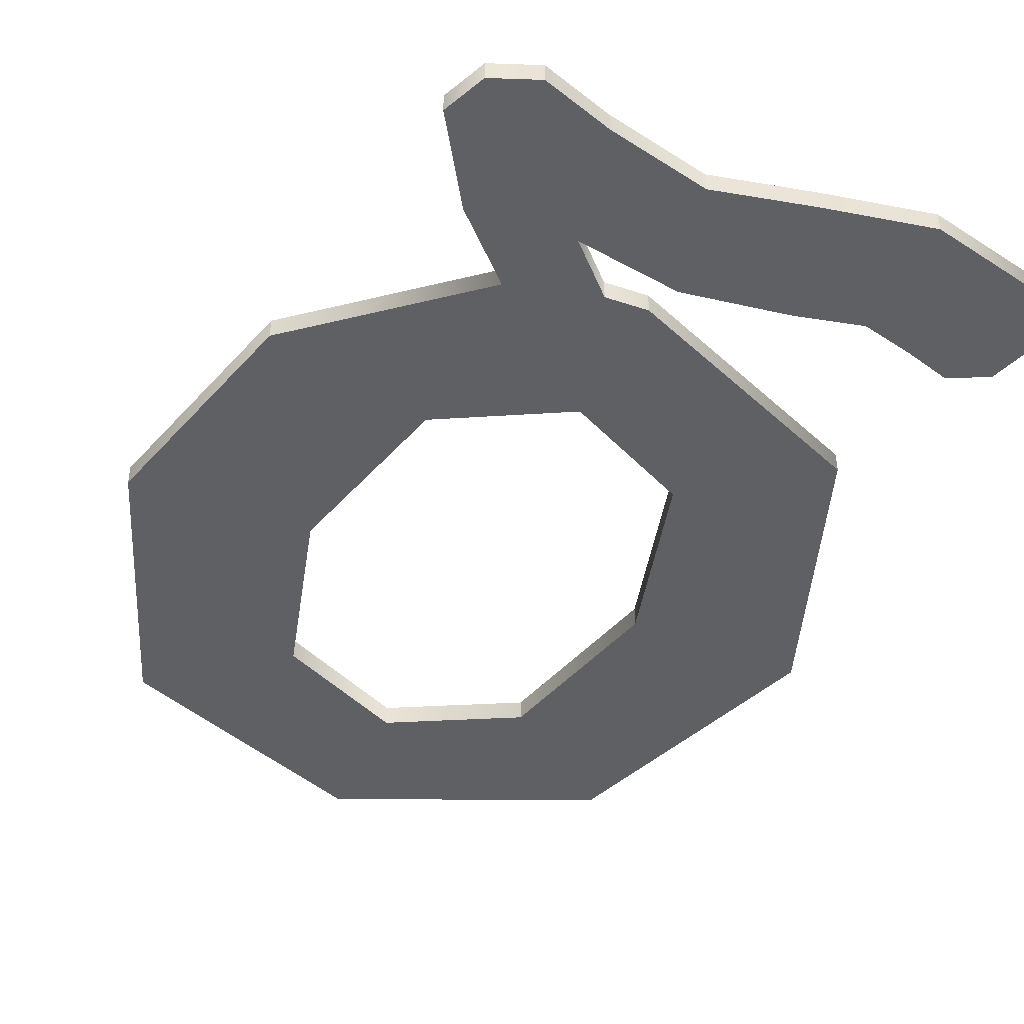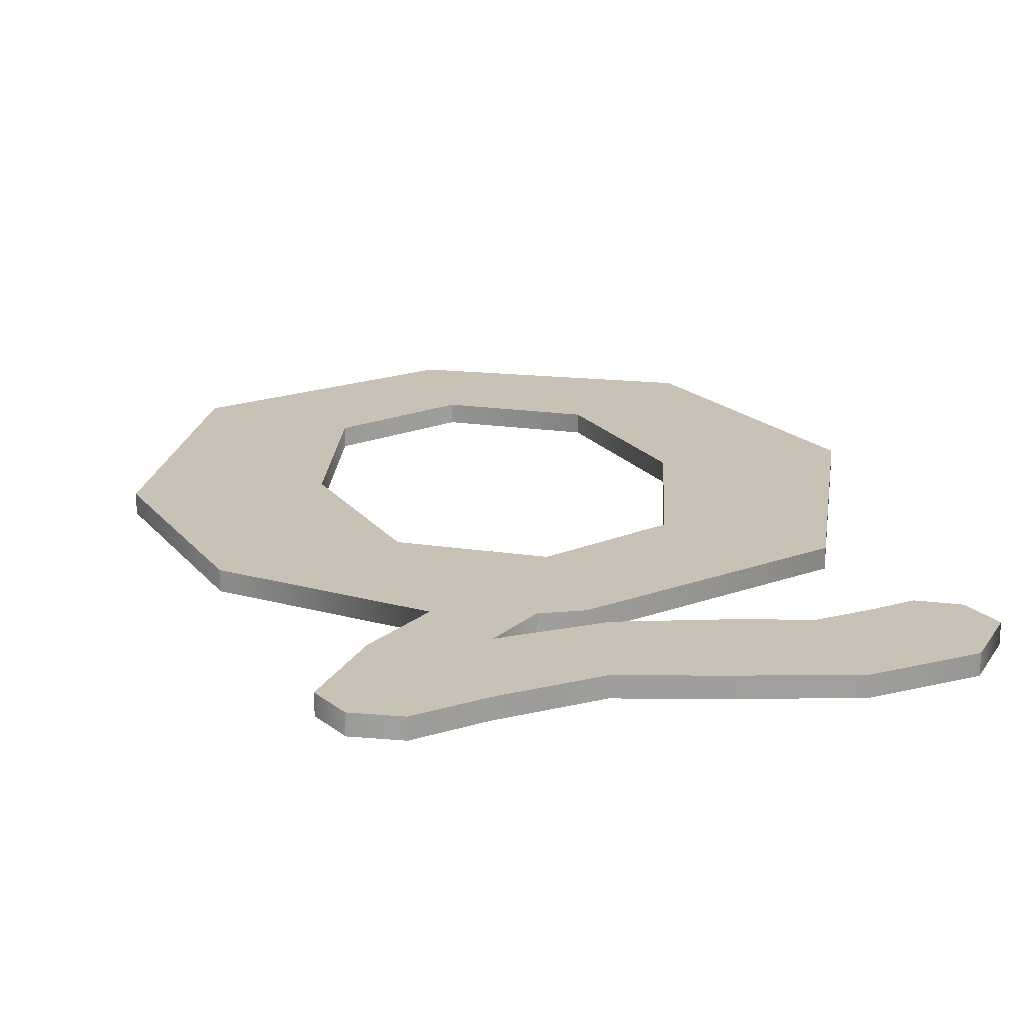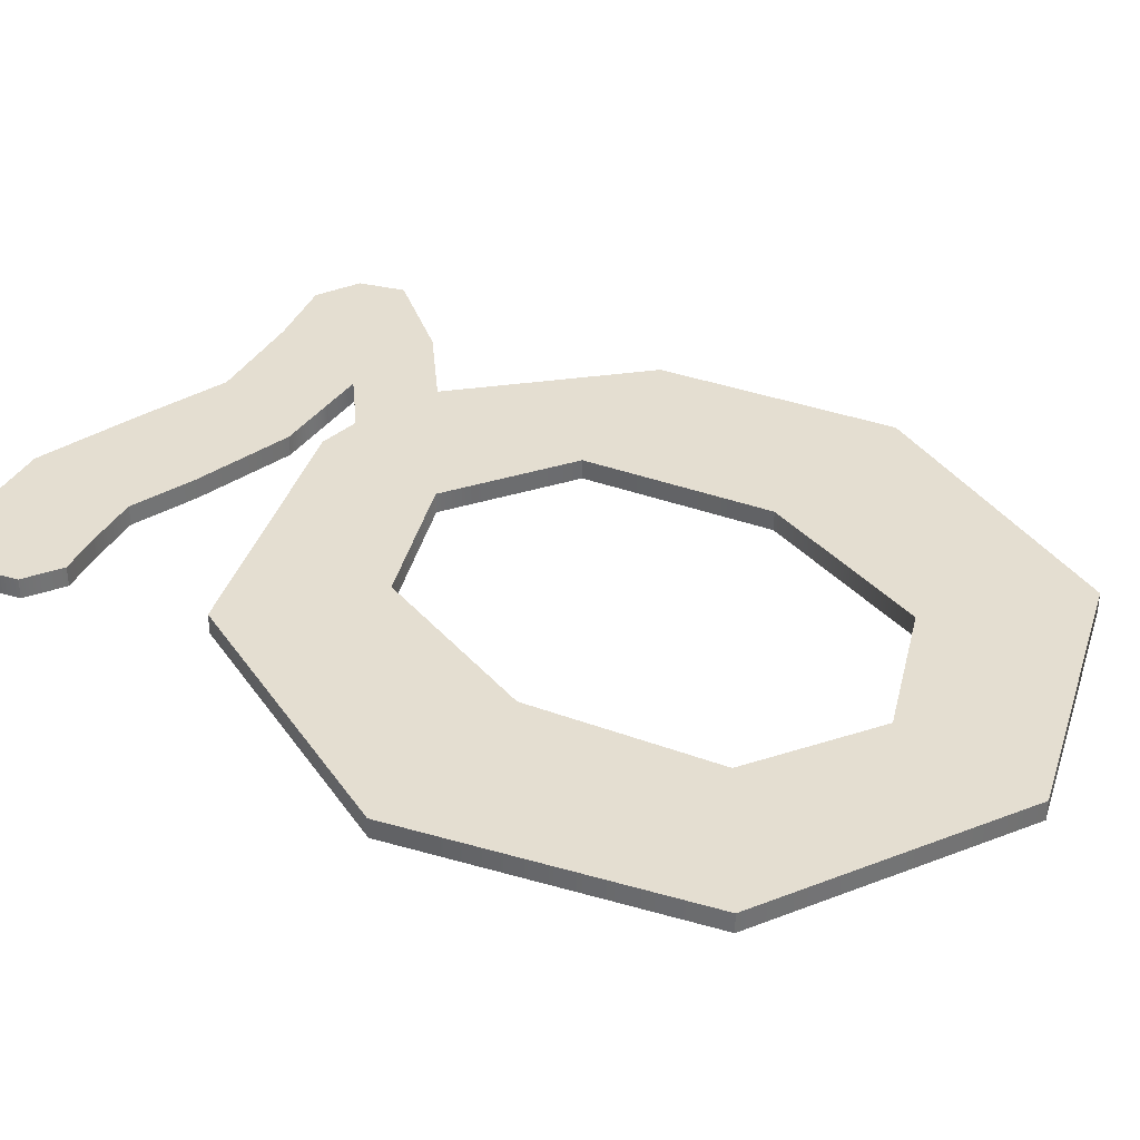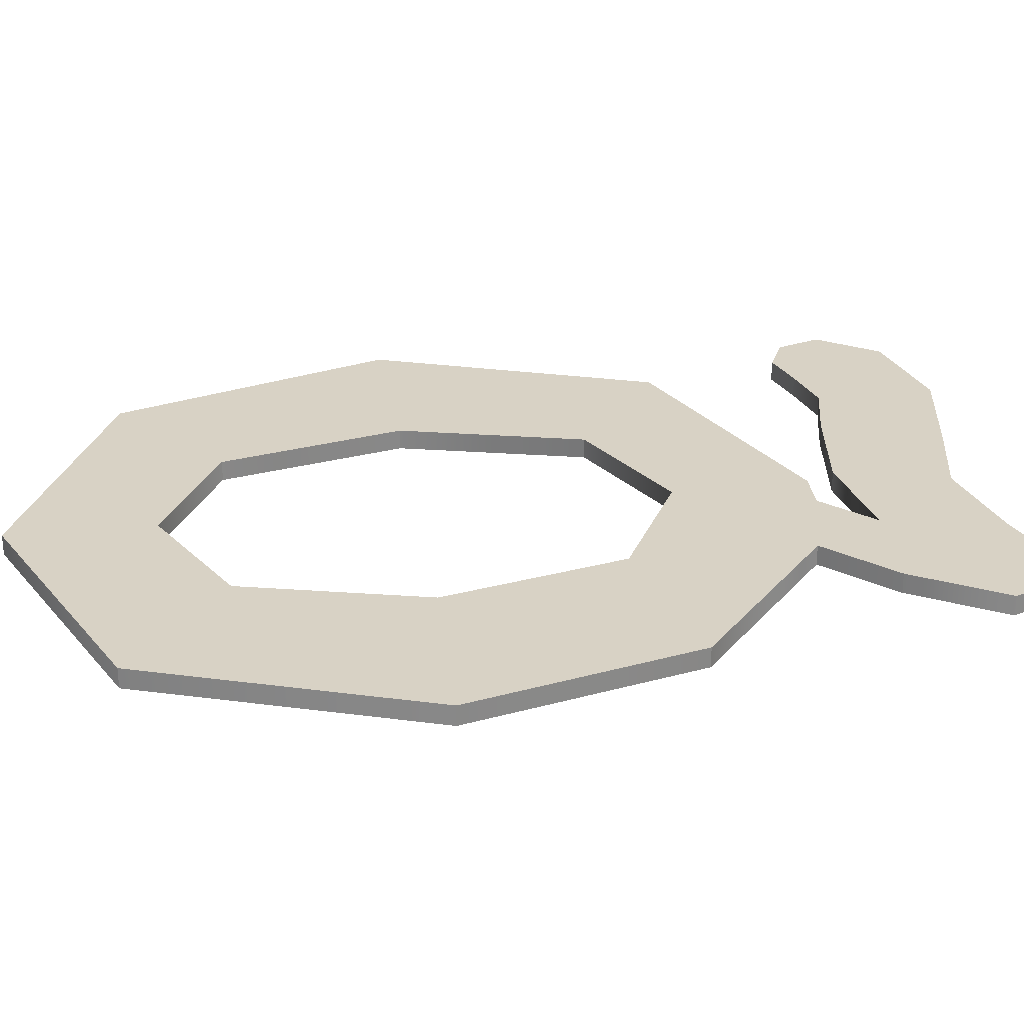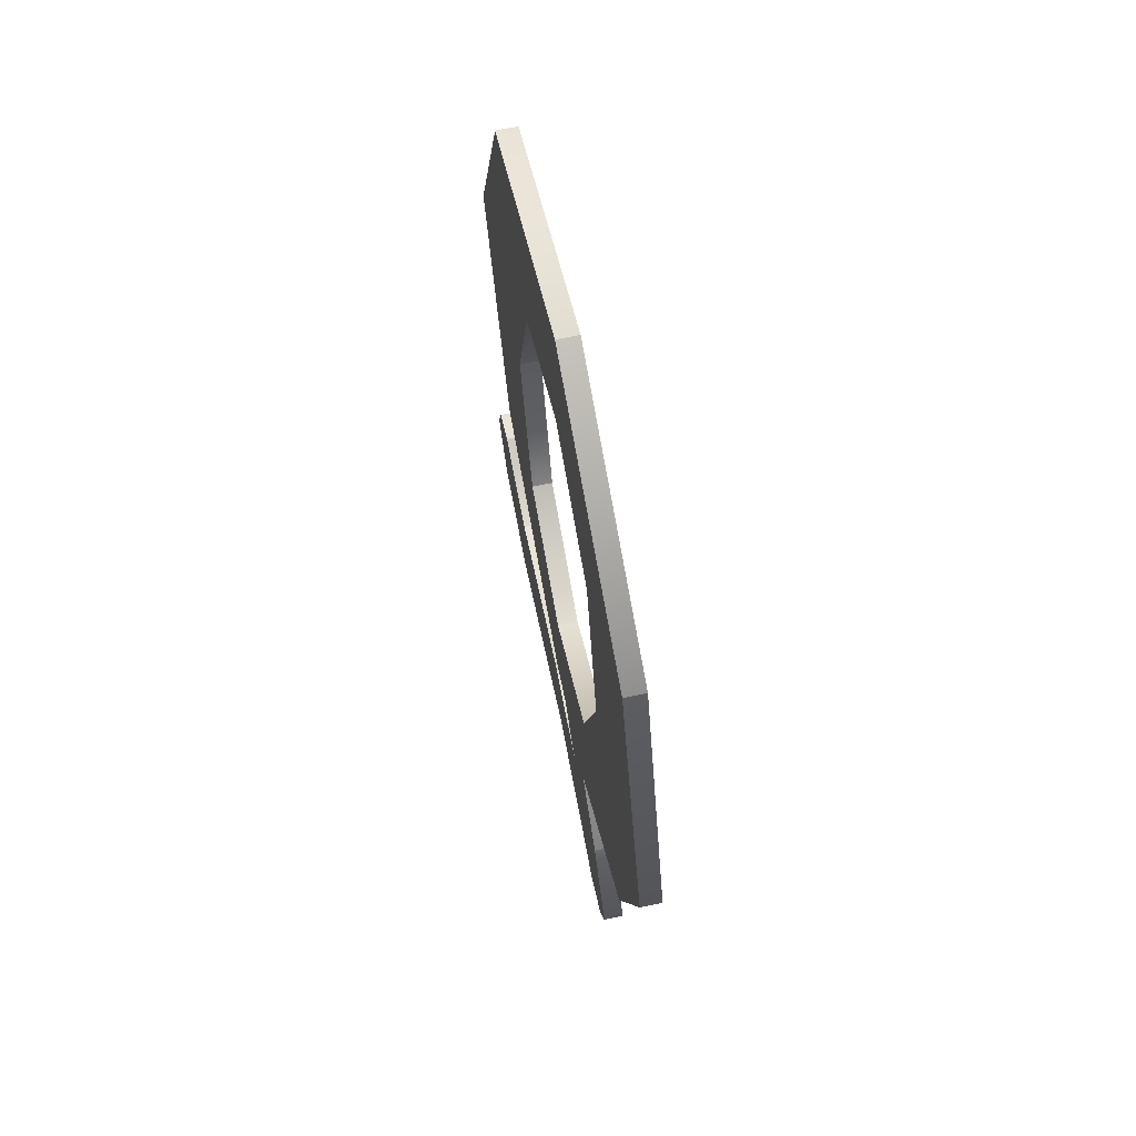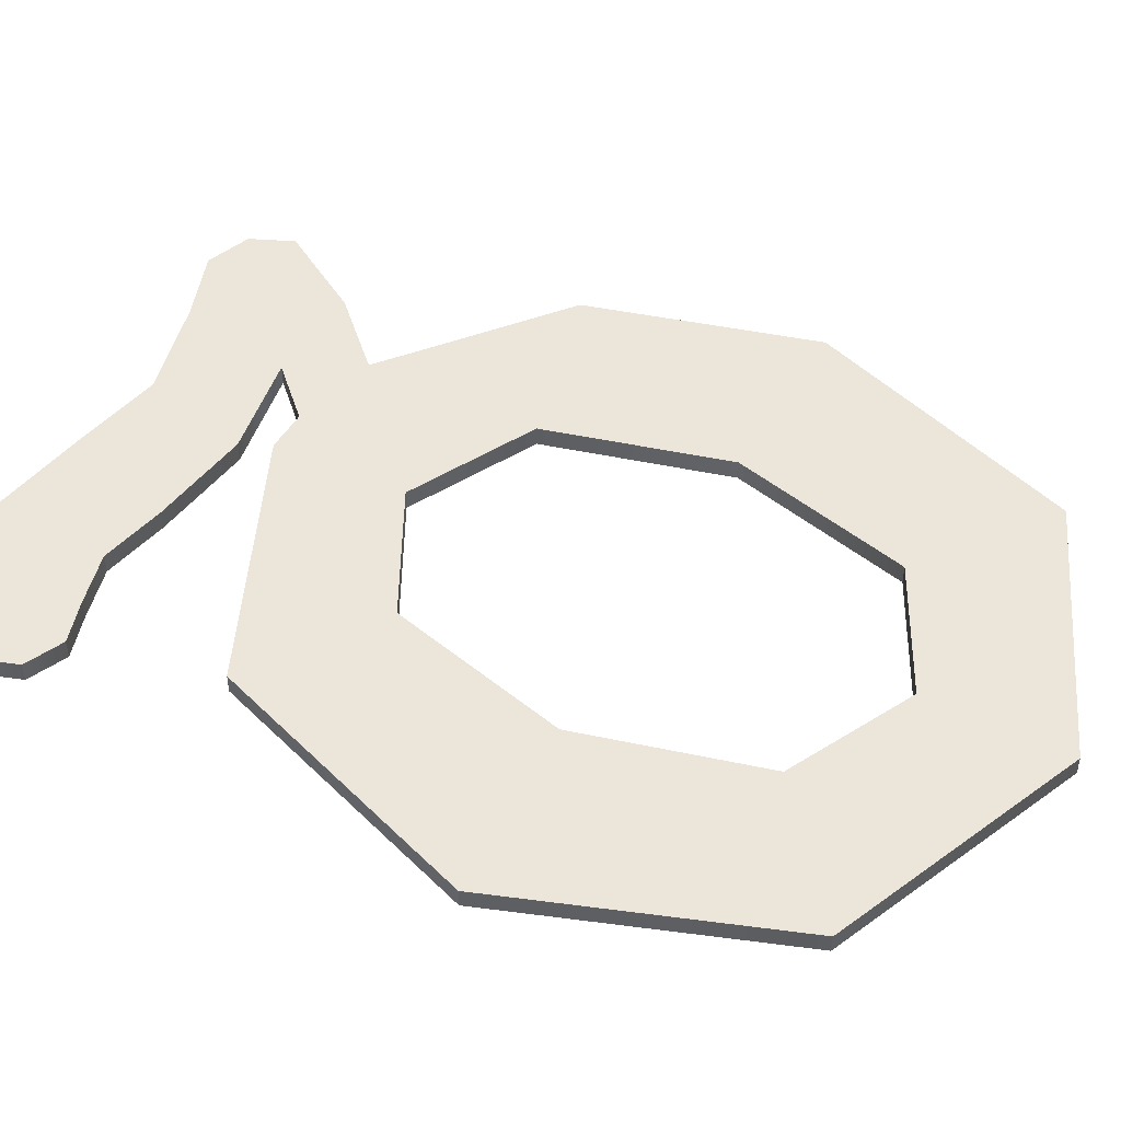
<metadata>
{"format":"obj","ext":"obj","renderer":"f3d","projection":"perspective","resolution":1024,"background":"white","views":[{"elev":-43.8,"azim":-23.2,"up":"+Z"},{"elev":19.0,"azim":-11.3,"up":"+Z"},{"elev":36.5,"azim":130.2,"up":"+Z"},{"elev":27.7,"azim":-98.0,"up":"+Z"},{"elev":68.8,"azim":-101.6,"up":"+Y"},{"elev":48.2,"azim":117.9,"up":"+Z"}]}
</metadata>
<code>
v 9.855 -2.624 0
v 7.167 -7.039 0
v 9.855 -2.624 1
v 7.167 -7.039 0
v 7.167 -7.039 1
v 9.855 -2.624 1
v 7.167 -7.039 0
v 8.095 -9.183 0
v 7.167 -7.039 1
v 8.095 -9.183 0
v 8.095 -9.183 1
v 7.167 -7.039 1
v 8.095 -9.183 0
v 10.37 -10.05 0
v 8.095 -9.183 1
v 10.37 -10.05 0
v 10.37 -10.05 1
v 8.095 -9.183 1
v 10.37 -10.05 0
v 13.82 -8.831 0
v 10.37 -10.05 1
v 13.82 -8.831 0
v 13.82 -8.831 1
v 10.37 -10.05 1
v 13.82 -8.831 0
v 18.81 -7.615 0
v 13.82 -8.831 1
v 18.81 -7.615 0
v 18.81 -7.615 1
v 13.82 -8.831 1
v 18.81 -7.615 0
v 23.55 -8.607 0
v 18.81 -7.615 1
v 23.55 -8.607 0
v 23.55 -8.607 1
v 18.81 -7.615 1
v 23.55 -8.607 0
v 28.93 -9.599 0
v 23.55 -8.607 1
v 28.93 -9.599 0
v 28.93 -9.599 1
v 23.55 -8.607 1
v 28.93 -9.599 0
v 34.14 -8.319 0
v 28.93 -9.599 1
v 34.14 -8.319 0
v 34.14 -8.319 1
v 28.93 -9.599 1
v 34.14 -8.319 0
v 36.22 -5.312 0
v 34.14 -8.319 1
v 36.22 -5.312 0
v 36.22 -5.312 1
v 34.14 -8.319 1
v 36.22 -5.312 0
v 35.45 -3.072 0
v 36.22 -5.312 1
v 35.45 -3.072 0
v 35.45 -3.072 1
v 36.22 -5.312 1
v 35.45 -3.072 0
v 33.53 -2.176 0
v 35.45 -3.072 1
v 33.53 -2.176 0
v 33.53 -2.176 1
v 35.45 -3.072 1
v 33.53 -2.176 0
v 31.36 -2.848 0
v 33.53 -2.176 1
v 31.36 -2.848 0
v 31.36 -2.848 1
v 33.53 -2.176 1
v 31.36 -2.848 0
v 28.73 -3.52 0
v 31.36 -2.848 1
v 28.73 -3.52 0
v 28.73 -3.52 1
v 31.36 -2.848 1
v 28.73 -3.52 0
v 25.41 -2.784 0
v 28.73 -3.52 1
v 25.41 -2.784 0
v 25.41 -2.784 1
v 28.73 -3.52 1
v 25.41 -2.784 0
v 20.22 -2.048 0
v 25.41 -2.784 1
v 20.22 -2.048 0
v 20.22 -2.048 1
v 25.41 -2.784 1
v 20.22 -2.048 0
v 15.04 -2.944 0
v 20.22 -2.048 1
v 15.04 -2.944 0
v 15.04 -2.944 1
v 20.22 -2.048 1
v 15.04 -2.944 0
v 17.41 -0.512 0
v 15.04 -2.944 1
v 17.41 -0.512 0
v 17.41 -0.512 1
v 15.04 -2.944 1
v 17.41 -0.512 0
v 19.52 -0.576 0
v 17.41 -0.512 1
v 19.52 -0.576 0
v 19.52 -0.576 1
v 17.41 -0.512 1
v 19.52 -0.576 0
v 31.93 4.896 0
v 19.52 -0.576 1
v 31.93 4.896 0
v 31.93 4.896 1
v 19.52 -0.576 1
v 31.93 4.896 0
v 36.86 18.81 0
v 31.93 4.896 1
v 36.86 18.81 0
v 36.86 18.81 1
v 31.93 4.896 1
v 36.86 18.81 0
v 31.93 32.67 0
v 36.86 18.81 1
v 31.93 32.67 0
v 31.93 32.67 1
v 36.86 18.81 1
v 31.93 32.67 0
v 19.26 38.08 0
v 31.93 32.67 1
v 19.26 38.08 0
v 19.26 38.08 1
v 31.93 32.67 1
v 19.26 38.08 0
v 6.528 32.67 0
v 19.26 38.08 1
v 6.528 32.67 0
v 6.528 32.67 1
v 19.26 38.08 1
v 6.528 32.67 0
v 1.6 18.81 0
v 6.528 32.67 1
v 1.6 18.81 0
v 1.6 18.81 1
v 6.528 32.67 1
v 1.6 18.81 0
v 4.704 7.391 0
v 1.6 18.81 1
v 4.704 7.391 0
v 4.704 7.391 1
v 1.6 18.81 1
v 4.704 7.391 0
v 12.99 0.576 0
v 4.704 7.391 1
v 12.99 0.576 0
v 12.99 0.576 1
v 4.704 7.391 1
v 12.99 0.576 0
v 9.855 -2.624 0
v 12.99 0.576 1
v 9.855 -2.624 0
v 9.855 -2.624 1
v 12.99 0.576 1
v 10.62 18.56 0
v 12.96 27.65 0
v 10.62 18.56 1
v 12.96 27.65 0
v 12.96 27.65 1
v 10.62 18.56 1
v 12.96 27.65 0
v 19.26 30.85 0
v 12.96 27.65 1
v 19.26 30.85 0
v 19.26 30.85 1
v 12.96 27.65 1
v 19.26 30.85 0
v 25.57 27.65 0
v 19.26 30.85 1
v 25.57 27.65 0
v 25.57 27.65 1
v 19.26 30.85 1
v 25.57 27.65 0
v 27.9 18.56 0
v 25.57 27.65 1
v 27.9 18.56 0
v 27.9 18.56 1
v 25.57 27.65 1
v 27.9 18.56 0
v 25.57 9.439 0
v 27.9 18.56 1
v 25.57 9.439 0
v 25.57 9.439 1
v 27.9 18.56 1
v 25.57 9.439 0
v 19.26 6.208 0
v 25.57 9.439 1
v 19.26 6.208 0
v 19.26 6.208 1
v 25.57 9.439 1
v 19.26 6.208 0
v 12.99 9.471 0
v 19.26 6.208 1
v 12.99 9.471 0
v 12.99 9.471 1
v 19.26 6.208 1
v 12.99 9.471 0
v 10.62 18.56 0
v 12.99 9.471 1
v 10.62 18.56 0
v 10.62 18.56 1
v 12.99 9.471 1
v 31.93 32.67 1
v 19.26 30.85 1
v 25.57 27.65 1
v 31.93 32.67 1
v 25.57 27.65 1
v 36.86 18.81 1
v 31.93 4.896 1
v 27.9 18.56 1
v 25.57 9.439 1
v 31.93 4.896 1
v 25.57 9.439 1
v 19.26 6.208 1
v 31.93 32.67 1
v 6.528 32.67 1
v 19.26 30.85 1
v 15.04 -2.944 1
v 18.81 -7.615 1
v 28.73 -3.52 1
v 35.45 -3.072 1
v 31.36 -2.848 1
v 28.73 -3.52 1
v 35.45 -3.072 1
v 28.73 -3.52 1
v 36.22 -5.312 1
v 28.73 -3.52 1
v 18.81 -7.615 1
v 36.22 -5.312 1
v 36.86 18.81 1
v 27.9 18.56 1
v 31.93 4.896 1
v 18.81 -7.615 1
v 34.14 -8.319 1
v 36.22 -5.312 1
v 12.96 27.65 1
v 6.528 32.67 1
v 1.6 18.81 1
v 18.81 -7.615 1
v 8.095 -9.183 1
v 13.82 -8.831 1
v 10.62 18.56 1
v 1.6 18.81 1
v 4.704 7.391 1
v 4.704 7.391 1
v 12.99 9.471 1
v 10.62 18.56 1
v 15.04 -2.944 1
v 28.73 -3.52 1
v 25.41 -2.784 1
v 7.167 -7.039 1
v 18.81 -7.615 1
v 15.04 -2.944 1
v 31.93 32.67 1
v 19.26 38.08 1
v 6.528 32.67 1
v 12.96 27.65 1
v 1.6 18.81 1
v 10.62 18.56 1
v 36.86 18.81 1
v 25.57 27.65 1
v 27.9 18.56 1
v 4.704 7.391 1
v 12.99 0.576 1
v 19.26 6.208 1
v 18.81 -7.615 1
v 23.55 -8.607 1
v 34.14 -8.319 1
v 12.99 0.576 1
v 31.93 4.896 1
v 19.26 6.208 1
v 19.52 -0.576 1
v 12.99 0.576 1
v 17.41 -0.512 1
v 31.93 4.896 1
v 12.99 0.576 1
v 19.52 -0.576 1
v 9.855 -2.624 1
v 15.04 -2.944 1
v 17.41 -0.512 1
v 23.55 -8.607 1
v 28.93 -9.599 1
v 34.14 -8.319 1
v 4.704 7.391 1
v 19.26 6.208 1
v 12.99 9.471 1
v 15.04 -2.944 1
v 25.41 -2.784 1
v 20.22 -2.048 1
v 15.04 -2.944 1
v 9.855 -2.624 1
v 7.167 -7.039 1
v 18.81 -7.615 1
v 7.167 -7.039 1
v 8.095 -9.183 1
v 6.528 32.67 1
v 12.96 27.65 1
v 19.26 30.85 1
v 9.855 -2.624 1
v 17.41 -0.512 1
v 12.99 0.576 1
v 8.095 -9.183 1
v 10.37 -10.05 1
v 13.82 -8.831 1
v 35.45 -3.072 1
v 33.53 -2.176 1
v 31.36 -2.848 1
v 31.93 32.67 0
v 25.57 27.65 0
v 19.26 30.85 0
v 31.93 32.67 0
v 36.86 18.81 0
v 25.57 27.65 0
v 31.93 4.896 0
v 25.57 9.439 0
v 27.9 18.56 0
v 31.93 4.896 0
v 19.26 6.208 0
v 25.57 9.439 0
v 31.93 32.67 0
v 19.26 30.85 0
v 6.528 32.67 0
v 15.04 -2.944 0
v 28.73 -3.52 0
v 18.81 -7.615 0
v 35.45 -3.072 0
v 28.73 -3.52 0
v 31.36 -2.848 0
v 35.45 -3.072 0
v 36.22 -5.312 0
v 28.73 -3.52 0
v 28.73 -3.52 0
v 36.22 -5.312 0
v 18.81 -7.615 0
v 36.86 18.81 0
v 31.93 4.896 0
v 27.9 18.56 0
v 18.81 -7.615 0
v 36.22 -5.312 0
v 34.14 -8.319 0
v 12.96 27.65 0
v 1.6 18.81 0
v 6.528 32.67 0
v 18.81 -7.615 0
v 13.82 -8.831 0
v 8.095 -9.183 0
v 10.62 18.56 0
v 4.704 7.391 0
v 1.6 18.81 0
v 4.704 7.391 0
v 10.62 18.56 0
v 12.99 9.471 0
v 15.04 -2.944 0
v 25.41 -2.784 0
v 28.73 -3.52 0
v 7.167 -7.039 0
v 15.04 -2.944 0
v 18.81 -7.615 0
v 31.93 32.67 0
v 6.528 32.67 0
v 19.26 38.08 0
v 12.96 27.65 0
v 10.62 18.56 0
v 1.6 18.81 0
v 36.86 18.81 0
v 27.9 18.56 0
v 25.57 27.65 0
v 4.704 7.391 0
v 19.26 6.208 0
v 12.99 0.576 0
v 18.81 -7.615 0
v 34.14 -8.319 0
v 23.55 -8.607 0
v 12.99 0.576 0
v 19.26 6.208 0
v 31.93 4.896 0
v 19.52 -0.576 0
v 17.41 -0.512 0
v 12.99 0.576 0
v 31.93 4.896 0
v 19.52 -0.576 0
v 12.99 0.576 0
v 9.855 -2.624 0
v 17.41 -0.512 0
v 15.04 -2.944 0
v 23.55 -8.607 0
v 34.14 -8.319 0
v 28.93 -9.599 0
v 4.704 7.391 0
v 12.99 9.471 0
v 19.26 6.208 0
v 15.04 -2.944 0
v 20.22 -2.048 0
v 25.41 -2.784 0
v 15.04 -2.944 0
v 7.167 -7.039 0
v 9.855 -2.624 0
v 18.81 -7.615 0
v 8.095 -9.183 0
v 7.167 -7.039 0
v 6.528 32.67 0
v 19.26 30.85 0
v 12.96 27.65 0
v 9.855 -2.624 0
v 12.99 0.576 0
v 17.41 -0.512 0
v 8.095 -9.183 0
v 13.82 -8.831 0
v 10.37 -10.05 0
v 35.45 -3.072 0
v 31.36 -2.848 0
v 33.53 -2.176 0
f 1 2 3
f 4 5 6
f 7 8 9
f 10 11 12
f 13 14 15
f 16 17 18
f 19 20 21
f 22 23 24
f 25 26 27
f 28 29 30
f 31 32 33
f 34 35 36
f 37 38 39
f 40 41 42
f 43 44 45
f 46 47 48
f 49 50 51
f 52 53 54
f 55 56 57
f 58 59 60
f 61 62 63
f 64 65 66
f 67 68 69
f 70 71 72
f 73 74 75
f 76 77 78
f 79 80 81
f 82 83 84
f 85 86 87
f 88 89 90
f 91 92 93
f 94 95 96
f 97 98 99
f 100 101 102
f 103 104 105
f 106 107 108
f 109 110 111
f 112 113 114
f 115 116 117
f 118 119 120
f 121 122 123
f 124 125 126
f 127 128 129
f 130 131 132
f 133 134 135
f 136 137 138
f 139 140 141
f 142 143 144
f 145 146 147
f 148 149 150
f 151 152 153
f 154 155 156
f 157 158 159
f 160 161 162
f 163 164 165
f 166 167 168
f 169 170 171
f 172 173 174
f 175 176 177
f 178 179 180
f 181 182 183
f 184 185 186
f 187 188 189
f 190 191 192
f 193 194 195
f 196 197 198
f 199 200 201
f 202 203 204
f 205 206 207
f 208 209 210
f 211 212 213
f 214 215 216
f 217 218 219
f 220 221 222
f 223 224 225
f 226 227 228
f 229 230 231
f 232 233 234
f 235 236 237
f 238 239 240
f 241 242 243
f 244 245 246
f 247 248 249
f 250 251 252
f 253 254 255
f 256 257 258
f 259 260 261
f 262 263 264
f 265 266 267
f 268 269 270
f 271 272 273
f 274 275 276
f 277 278 279
f 280 281 282
f 283 284 285
f 286 287 288
f 289 290 291
f 292 293 294
f 295 296 297
f 298 299 300
f 301 302 303
f 304 305 306
f 307 308 309
f 310 311 312
f 313 314 315
f 316 317 318
f 319 320 321
f 322 323 324
f 325 326 327
f 328 329 330
f 331 332 333
f 334 335 336
f 337 338 339
f 340 341 342
f 343 344 345
f 346 347 348
f 349 350 351
f 352 353 354
f 355 356 357
f 358 359 360
f 361 362 363
f 364 365 366
f 367 368 369
f 370 371 372
f 373 374 375
f 376 377 378
f 379 380 381
f 382 383 384
f 385 386 387
f 388 389 390
f 391 392 393
f 394 395 396
f 397 398 399
f 400 401 402
f 403 404 405
f 406 407 408
f 409 410 411
f 412 413 414
f 415 416 417
f 418 419 420

</code>
